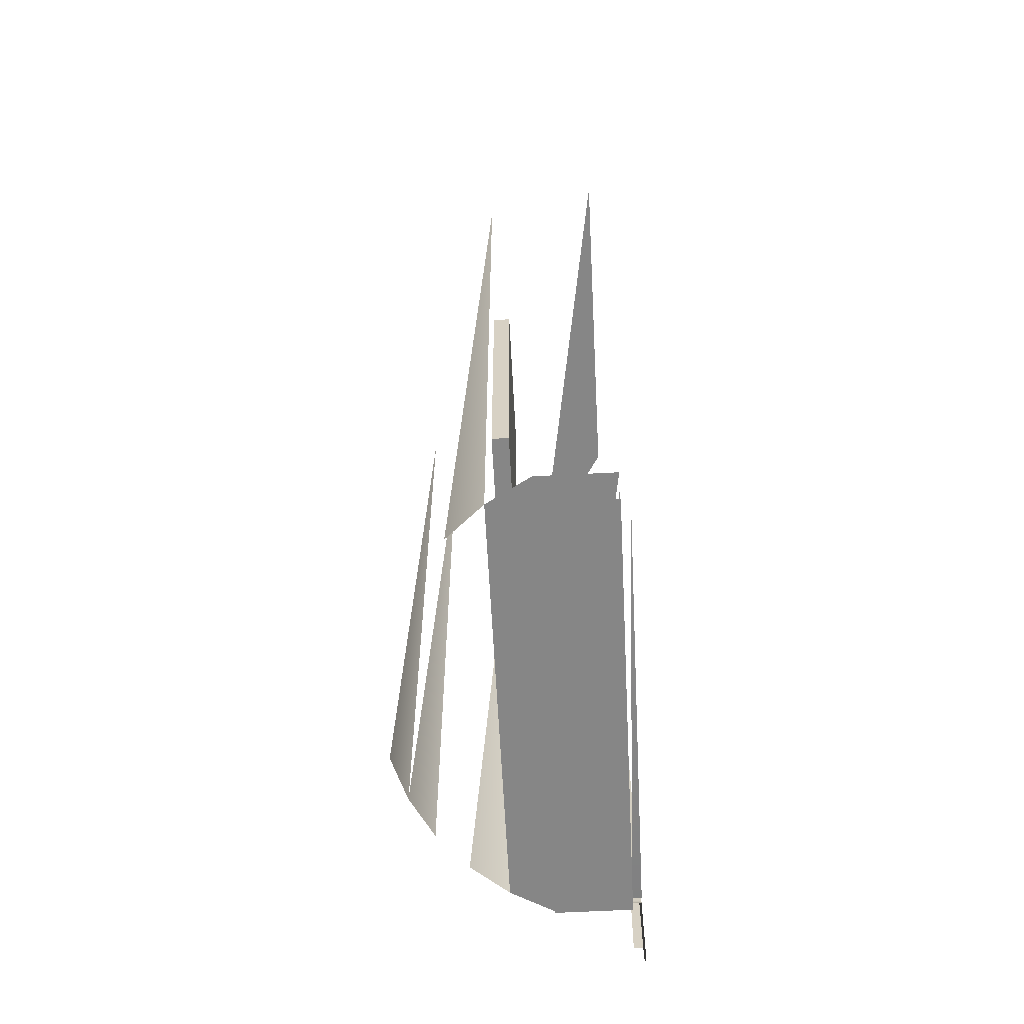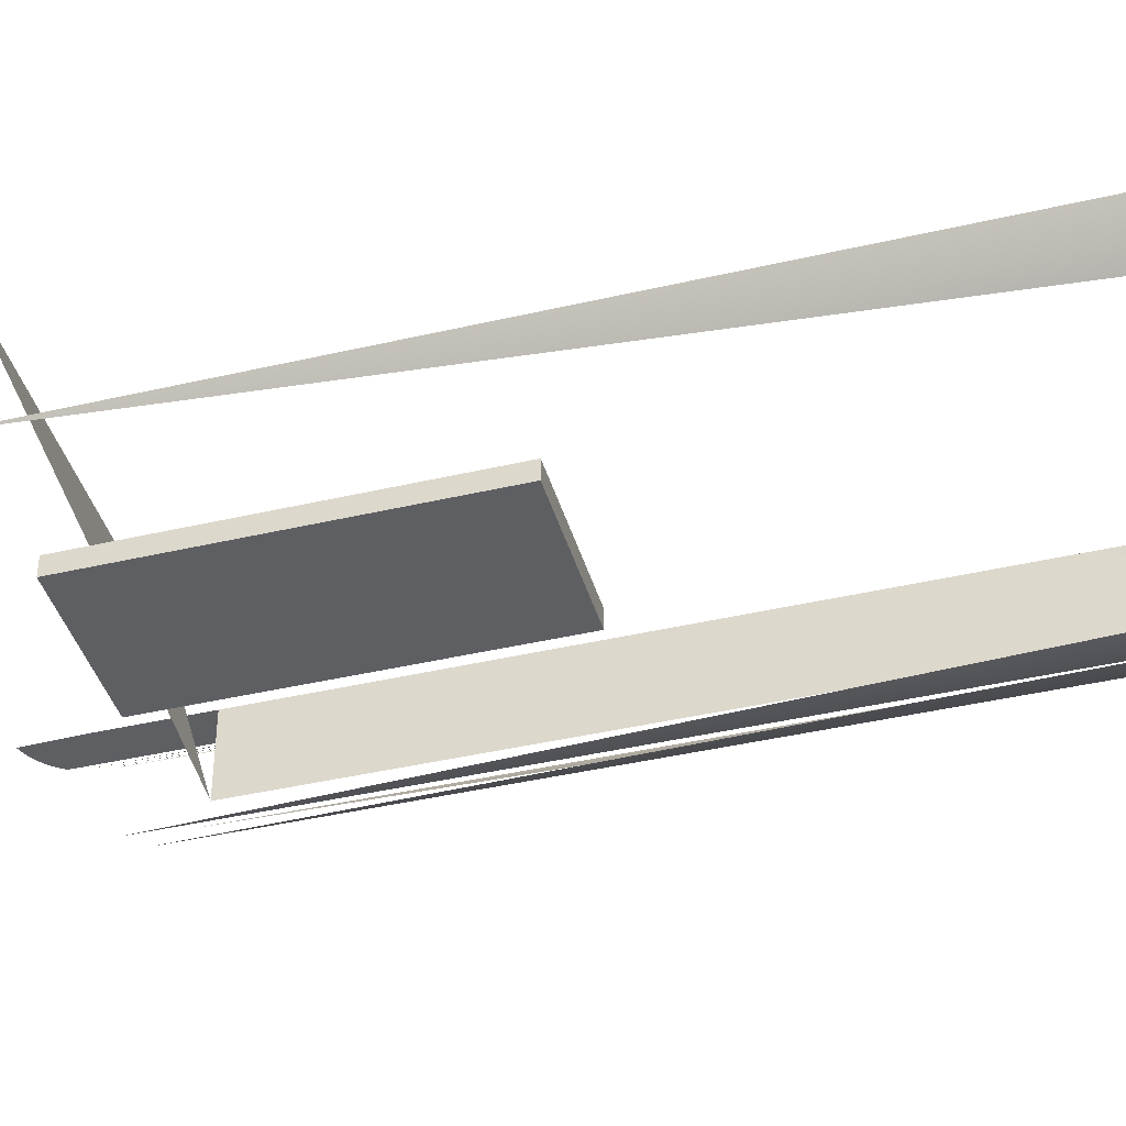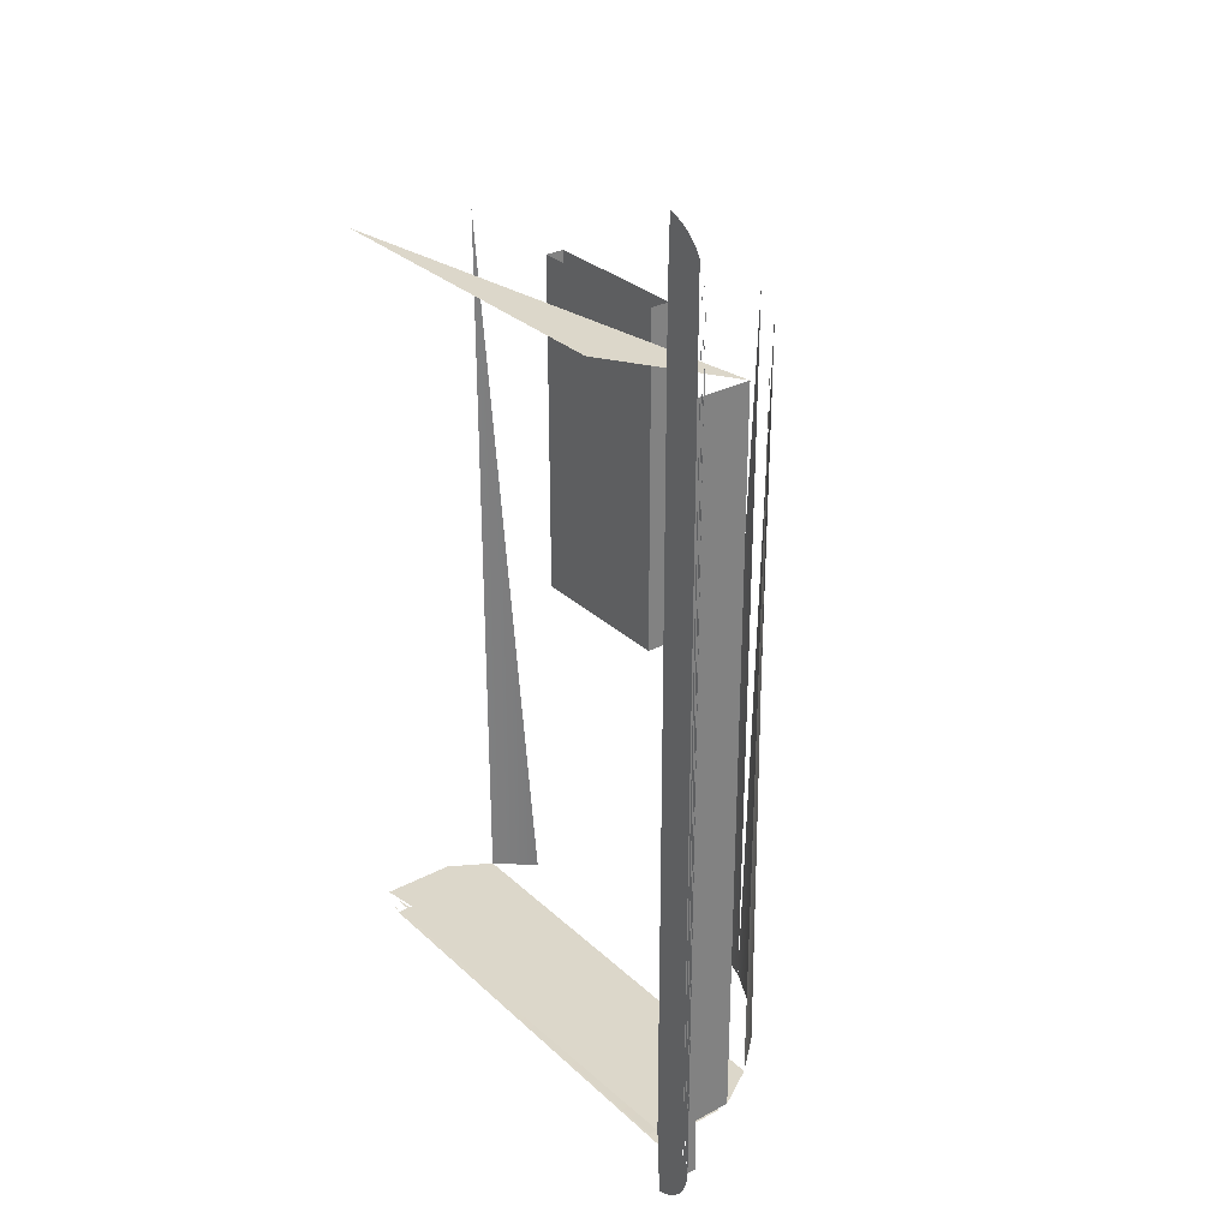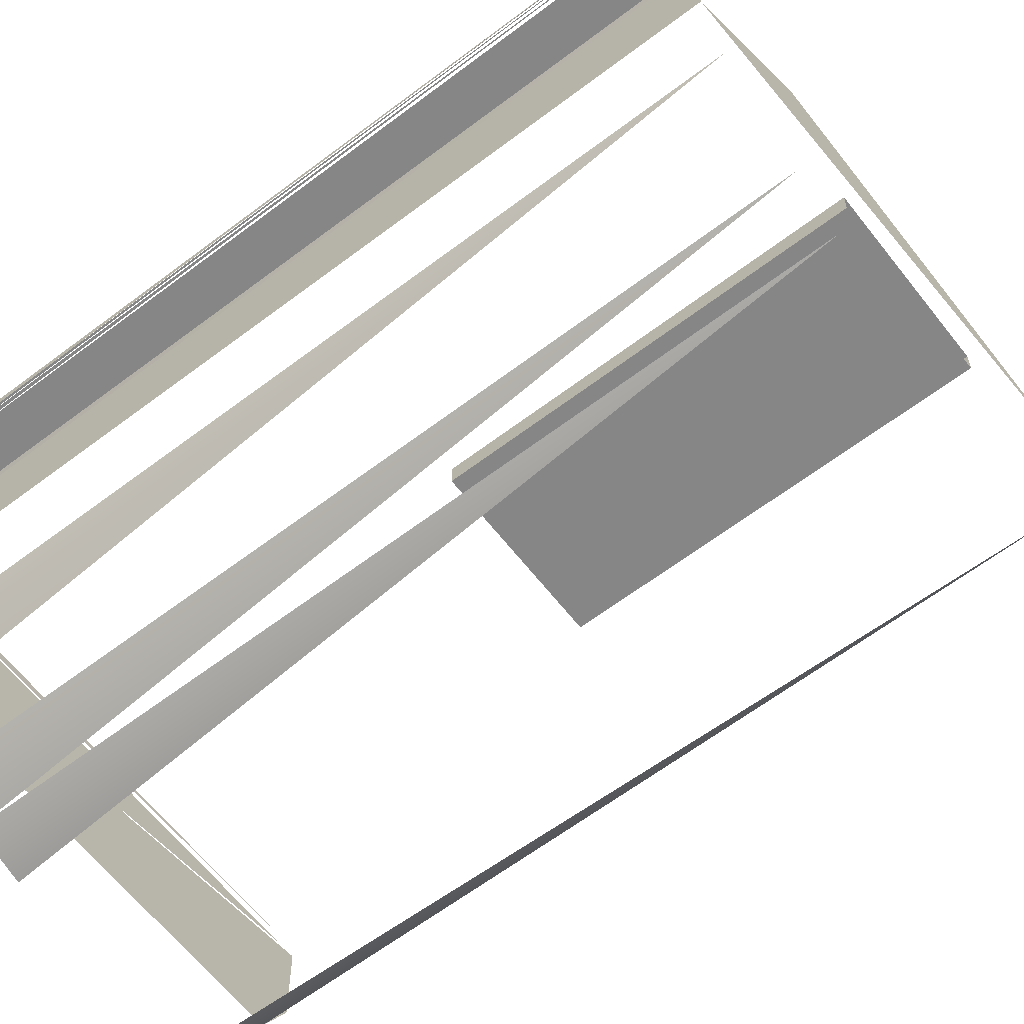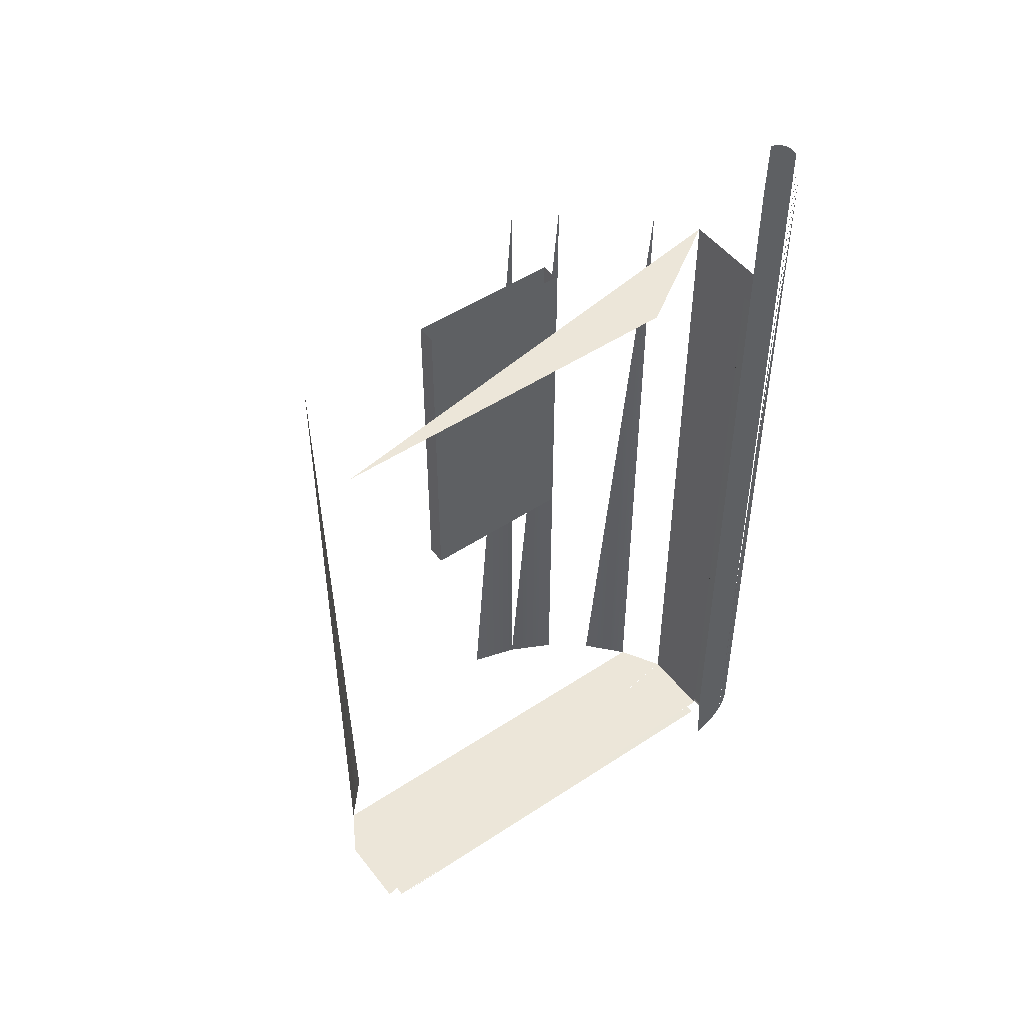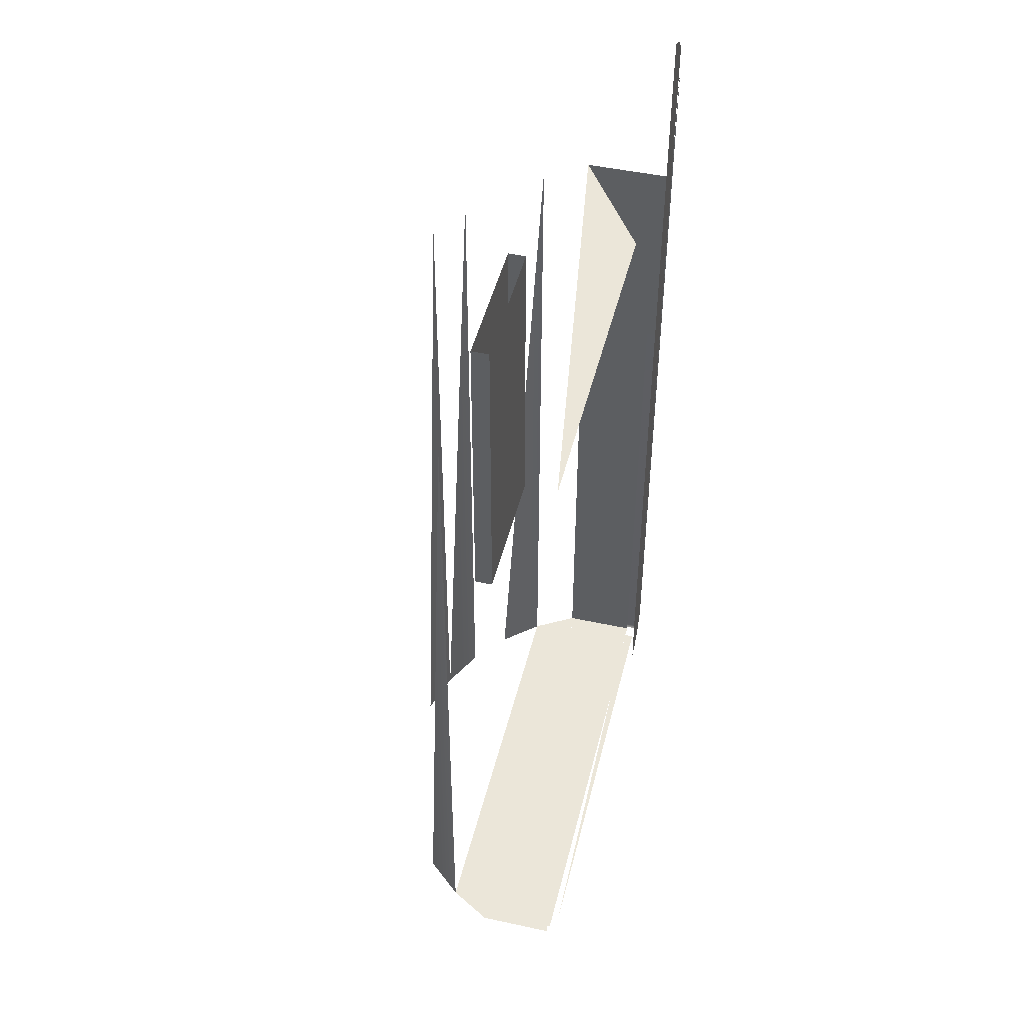
<metadata>
{"format":"obj","ext":"obj","renderer":"f3d","projection":"perspective","resolution":1024,"background":"white","views":[{"elev":-62.1,"azim":-87.0,"up":"+Y"},{"elev":-41.3,"azim":-74.2,"up":"+Z"},{"elev":30.4,"azim":52.5,"up":"+Y"},{"elev":-62.1,"azim":127.7,"up":"+Z"},{"elev":49.5,"azim":-36.2,"up":"+Y"},{"elev":47.2,"azim":-76.2,"up":"+Y"}]}
</metadata>
<code>
v -0.0543 0.08508 0.3566
v -0.0543 -0.09578 0.3566
v 0.03171 0.08508 0.3566
v 0.05973 0.08508 0.3566
v -0.05029 -0.09578 0.3566
v 0.05973 0.08508 0.3385
v 0.05973 -0.09578 0.3566
v 0.05973 -0.09578 0.3385
v 0.05973 -0.09292 0.3566
v 0.03171 -0.09578 0.3566
v -0.0543 -0.09578 0.3385
v 0.05973 0.08508 0.3588
v -0.0154 0.08508 0.3315
v 0.05973 -0.09292 0.3588
v 0.05688 -0.09578 0.3566
v -0.05029 -0.09578 0.3588
v 0.05369 -0.09577 0.3283
v -0.04825 -0.09577 0.3283
v 0.02074 0.08508 0.3315
v -0.0154 0.08508 0.327
v 0.05969 -0.0936 0.3588
v -0.04825 0.08508 0.3283
v 0.06066 -0.1101 0.3588
v 0.02074 0.08508 0.327
v 0.02074 0.003766 0.3315
v -0.0154 0.003766 0.327
v 0.05969 -0.0936 0.3566
v 0.05688 -0.09578 0.3588
v 0.04584 -0.09577 0.3194
v 0.05369 0.08508 0.3283
v -0.04041 -0.09577 0.3194
v 0.05973 0.11 0.3588
v 0.02074 0.003766 0.327
v -0.0154 0.003766 0.3315
v 0.05962 -0.09392 0.3588
v 0.0601 0.1239 0.3588
v 0.05962 -0.09392 0.3566
v 0.05952 -0.09422 0.3588
v 0.03647 -0.09577 0.3121
v 0.06184 0.1233 0.3588
v 0.05937 -0.09451 0.3588
v 0.03647 0.08508 0.3121
v 0.0623 -0.1095 0.3588
v 0.05952 -0.09422 0.3566
v 0.0259 -0.09577 0.3068
v 0.0259 0.08508 0.3068
v 0.06348 0.1225 0.3588
v 0.05937 -0.09451 0.3566
v 0.06385 -0.1088 0.3588
v 0.01452 -0.09577 0.3035
v 0.065 0.1215 0.3588
v 0.06529 -0.1078 0.3588
v 0.06638 0.1203 0.3588
v 0.0666 -0.1067 0.3588
v 0.06758 0.1189 0.3588
v 0.06774 -0.1053 0.3588
v 0.0686 0.1174 0.3588
v 0.0687 -0.1039 0.3588
v 0.06941 0.1157 0.3588
v 0.06947 -0.1024 0.3588
v 0.07 0.114 0.3588
v 0.07002 -0.1007 0.3588
v 0.07036 0.1122 0.3588
v 0.07036 -0.09901 0.3588
v -0.05029 -0.09979 0.3385
v 0.07047 0.1104 0.3588
v -0.05029 -0.09979 0.3566
v 0.07047 -0.09728 0.3588
v 0.05688 -0.09979 0.3385
v 0.07047 -0.09728 0.3566
v 0.05688 -0.09979 0.3566
f 1 6 3
f 7 4 9
f 8 11 2
f 5 7 8
f 6 9 4
f 14 4 9
f 6 7 9
f 17 11 8
f 7 6 8
f 4 14 12
f 9 21 14
f 7 10 15
f 17 18 11
f 26 13 20
f 21 9 27
f 15 16 28
f 31 22 18
f 19 33 24
f 33 19 25
f 13 26 34
f 24 26 20
f 27 35 21
f 30 29 17
f 26 24 33
f 26 25 34
f 25 26 33
f 35 27 37
f 37 38 35
f 38 37 44
f 44 41 38
f 41 44 48
f 42 45 39
f 46 50 45
f 67 69 65
f 70 66 68
f 69 67 71
f 14 23 12
f 13 25 19
f 12 23 32
f 25 13 34
f 32 23 36
f 36 23 40
f 40 23 43
f 40 43 47
f 47 43 49
f 47 49 51
f 51 49 52
f 51 52 53
f 53 52 54
f 53 54 55
f 55 54 56
f 55 56 57
f 57 56 58
f 59 58 60
f 61 60 62
f 63 62 64
f 66 64 68
f 3 6 1
f 9 4 7
f 2 11 8
f 8 7 5
f 4 9 6
f 9 4 14
f 9 7 6
f 8 11 17
f 8 6 7
f 12 14 4
f 14 21 9
f 15 10 7
f 11 18 17
f 12 23 14
f 19 25 13
f 20 13 26
f 27 9 21
f 28 16 15
f 18 22 31
f 32 23 12
f 24 33 19
f 34 13 25
f 25 19 33
f 34 26 13
f 20 26 24
f 21 35 27
f 17 29 30
f 36 23 32
f 33 24 26
f 34 25 26
f 33 26 25
f 37 27 35
f 40 23 36
f 35 38 37
f 43 23 40
f 44 37 38
f 38 41 44
f 47 43 40
f 48 44 41
f 39 45 42
f 49 43 47
f 45 50 46
f 51 49 47
f 52 49 51
f 53 52 51
f 54 52 53
f 55 54 53
f 56 54 55
f 57 56 55
f 58 56 57
f 60 58 59
f 62 60 61
f 64 62 63
f 68 64 66
f 65 69 67
f 68 66 70
f 71 67 69

</code>
